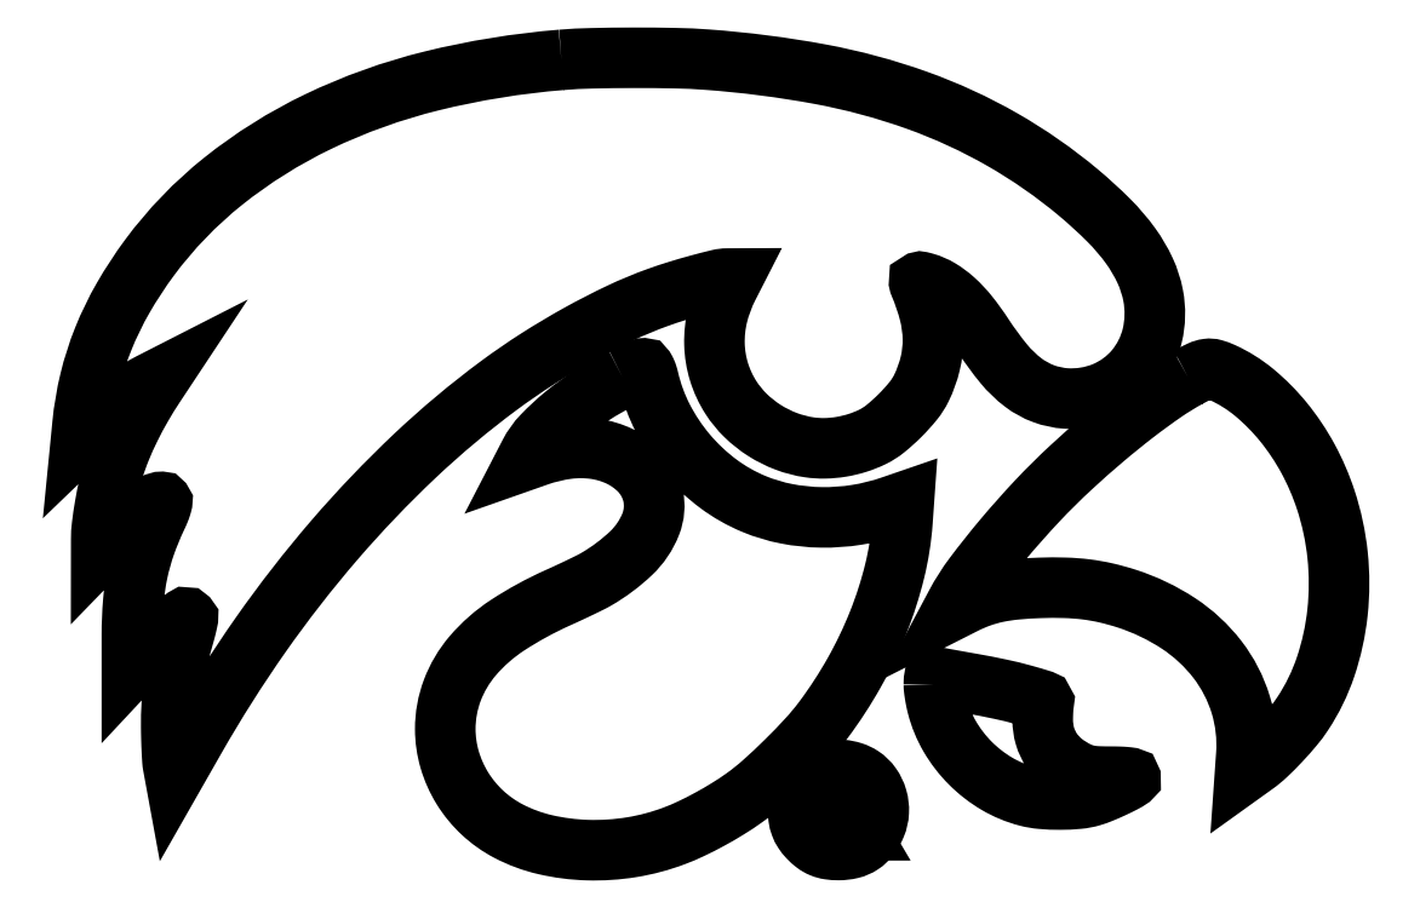
<metadata>
{"format":"dxf","ext":"dxf","renderer":"ezdxf+matplotlib","layout":"modelspace","background":"white","min_lineweight":24,"dpi":150}
</metadata>
<code>
0
SECTION
2
ENTITIES
0
POLYLINE
8
0
66
1
70
1
0
VERTEX
8
0
10
233
20
483.9
42
0.04015
0
VERTEX
8
0
10
173.8
20
474.3
42
0.05175
0
VERTEX
8
0
10
122
20
455.6
42
0.0564
0
VERTEX
8
0
10
78.73
20
428.5
42
0.0653
0
VERTEX
8
0
10
45.02
20
393.5
42
0.02872
0
VERTEX
8
0
10
32.97
20
375.1
42
0.03494
0
VERTEX
8
0
10
23.97
20
356.5
42
0.03613
0
VERTEX
8
0
10
17.87
20
337.5
42
0.03486
0
VERTEX
8
0
10
14.49
20
317.5
42
0
0
VERTEX
8
0
10
13.8
20
310.5
42
0
0
VERTEX
8
0
10
21.15
20
317.6
42
-0.01439
0
VERTEX
8
0
10
27.37
20
323.3
42
-0.01382
0
VERTEX
8
0
10
33.99
20
328.6
42
-0.01448
0
VERTEX
8
0
10
40.29
20
333.2
42
-0.0311
0
VERTEX
8
0
10
45.44
20
336.2
42
0
0
VERTEX
8
0
10
49.39
20
338.2
42
0
0
VERTEX
8
0
10
47.49
20
335.4
42
0.01524
0
VERTEX
8
0
10
41.47
20
325.6
42
0.01655
0
VERTEX
8
0
10
36.23
20
315.8
42
0.01733
0
VERTEX
8
0
10
31.89
20
306.2
42
0.02162
0
VERTEX
8
0
10
28.56
20
296.9
42
0.02019
0
VERTEX
8
0
10
26.53
20
289.3
42
0.01235
0
VERTEX
8
0
10
24.72
20
280.2
42
0.01228
0
VERTEX
8
0
10
23.41
20
271.4
42
0.03029
0
VERTEX
8
0
10
23.01
20
264.9
42
0
0
VERTEX
8
0
10
23
20
260.2
42
0
0
VERTEX
8
0
10
29.98
20
267.4
42
-0.02677
0
VERTEX
8
0
10
35.21
20
272.3
42
-0.01918
0
VERTEX
8
0
10
41.54
20
277.1
42
-0.01475
0
VERTEX
8
0
10
47.59
20
281.2
42
-0.1404
0
VERTEX
8
0
10
50.54
20
282
42
-0.4828
0
VERTEX
8
0
10
50.81
20
281.7
42
-0.02014
0
VERTEX
8
0
10
50.34
20
280
42
-0.02187
0
VERTEX
8
0
10
49.52
20
277.7
42
-0.01207
0
VERTEX
8
0
10
48.33
20
275.1
42
0.02703
0
VERTEX
8
0
10
43.1
20
262.3
42
0.03221
0
VERTEX
8
0
10
39.61
20
249.8
42
0.03072
0
VERTEX
8
0
10
37.65
20
236.5
42
0.02119
0
VERTEX
8
0
10
37
20
221.3
42
0
0
VERTEX
8
0
10
37
20
206.8
42
0
0
VERTEX
8
0
10
43.96
20
214.2
42
-0.0207
0
VERTEX
8
0
10
49.22
20
219.4
42
-0.01679
0
VERTEX
8
0
10
55.26
20
224.6
42
-0.008175
0
VERTEX
8
0
10
61.05
20
229
42
-0.3714
0
VERTEX
8
0
10
62.45
20
228.9
42
-0.2522
0
VERTEX
8
0
10
62.57
20
228.5
42
-0.004184
0
VERTEX
8
0
10
62.07
20
226.2
42
-0.009682
0
VERTEX
8
0
10
61.41
20
223.5
42
-0.006143
0
VERTEX
8
0
10
60.54
20
220.3
42
0.01784
0
VERTEX
8
0
10
57.97
20
210.2
42
0.01928
0
VERTEX
8
0
10
56.21
20
200.1
42
0.01908
0
VERTEX
8
0
10
55.22
20
189.8
42
0.01672
0
VERTEX
8
0
10
54.95
20
179
42
0.004604
0
VERTEX
8
0
10
55.05
20
173.6
42
0.005219
0
VERTEX
8
0
10
55.25
20
168.3
42
0.004773
0
VERTEX
8
0
10
55.5
20
163.9
42
0.02861
0
VERTEX
8
0
10
55.79
20
161.6
42
0
0
VERTEX
8
0
10
56.51
20
157.6
42
0
0
VERTEX
8
0
10
65.87
20
174.1
42
-0.02337
0
VERTEX
8
0
10
95.81
20
221.3
42
-0.02479
0
VERTEX
8
0
10
129.5
20
264.6
42
-0.02567
0
VERTEX
8
0
10
166
20
302.9
42
-0.02998
0
VERTEX
8
0
10
204.5
20
335.2
42
-0.01727
0
VERTEX
8
0
10
222.1
20
347.3
42
-0.01555
0
VERTEX
8
0
10
241.1
20
358.6
42
-0.01605
0
VERTEX
8
0
10
260
20
368.3
42
-0.02426
0
VERTEX
8
0
10
277
20
375.4
42
-0.01124
0
VERTEX
8
0
10
285.9
20
378.3
42
-0.008722
0
VERTEX
8
0
10
295.7
20
381.2
42
-0.006779
0
VERTEX
8
0
10
304.7
20
383.5
42
-0.05861
0
VERTEX
8
0
10
308.8
20
384
42
0
0
VERTEX
8
0
10
311
20
384
42
0
0
VERTEX
8
0
10
309.1
20
380.2
42
0.05825
0
VERTEX
8
0
10
304.3
20
367.2
42
0.06634
0
VERTEX
8
0
10
302.9
20
354
42
0.06841
0
VERTEX
8
0
10
305
20
341.3
42
0.06829
0
VERTEX
8
0
10
310.4
20
329.6
42
0.05682
0
VERTEX
8
0
10
317.1
20
321.4
42
0.05161
0
VERTEX
8
0
10
325.7
20
314.6
42
0.05117
0
VERTEX
8
0
10
335.6
20
309.6
42
0.05375
0
VERTEX
8
0
10
346.2
20
306.9
42
0.04148
0
VERTEX
8
0
10
353.2
20
306.5
42
0.03593
0
VERTEX
8
0
10
360.6
20
307.1
42
0.03534
0
VERTEX
8
0
10
368
20
308.9
42
0.03683
0
VERTEX
8
0
10
374.9
20
311.6
42
0.05714
0
VERTEX
8
0
10
380.8
20
315.4
42
0.02622
0
VERTEX
8
0
10
387.5
20
321.4
42
0.02622
0
VERTEX
8
0
10
393.6
20
328.2
42
0.05738
0
VERTEX
8
0
10
397.3
20
334
42
0.0539
0
VERTEX
8
0
10
401.3
20
345.2
42
0.06332
0
VERTEX
8
0
10
402.6
20
356.4
42
0.0588
0
VERTEX
8
0
10
401
20
368.2
42
0.03826
0
VERTEX
8
0
10
396.6
20
381.2
42
-0.05296
0
VERTEX
8
0
10
396.3
20
382.1
42
-0.3789
0
VERTEX
8
0
10
396.5
20
382.5
42
-0.1397
0
VERTEX
8
0
10
397.2
20
382.5
42
-0.009704
0
VERTEX
8
0
10
399
20
382
42
-0.06634
0
VERTEX
8
0
10
405.7
20
379.1
42
-0.04823
0
VERTEX
8
0
10
412.2
20
374.2
42
-0.04027
0
VERTEX
8
0
10
418.8
20
367.2
42
-0.02381
0
VERTEX
8
0
10
425.4
20
358
42
0.0274
0
VERTEX
8
0
10
434.9
20
345.1
42
0.05873
0
VERTEX
8
0
10
443.8
20
336.5
42
0.07361
0
VERTEX
8
0
10
453
20
331.4
42
0.07289
0
VERTEX
8
0
10
463.4
20
329.2
42
0.114
0
VERTEX
8
0
10
480.8
20
332.1
42
0.1203
0
VERTEX
8
0
10
494.7
20
342.3
42
0.1177
0
VERTEX
8
0
10
502.7
20
358
42
0.1058
0
VERTEX
8
0
10
503.1
20
376.2
42
0.0615
0
VERTEX
8
0
10
499.4
20
387.6
42
0.04811
0
VERTEX
8
0
10
492.8
20
398.9
42
0.03974
0
VERTEX
8
0
10
482.8
20
410.6
42
0.02201
0
VERTEX
8
0
10
469.1
20
423.2
42
0.04437
0
VERTEX
8
0
10
434.2
20
447.5
42
0.04397
0
VERTEX
8
0
10
395.5
20
465.4
42
0.04025
0
VERTEX
8
0
10
351.2
20
477.3
42
0.02763
0
VERTEX
8
0
10
299.5
20
484
42
0.01304
0
VERTEX
8
0
10
285.1
20
484.6
42
0.005534
0
VERTEX
8
0
10
265.9
20
484.8
42
0.005493
0
VERTEX
8
0
10
246.7
20
484.6
42
0.01434
0
SEQEND
0
POLYLINE
8
0
66
1
70
1
0
VERTEX
8
0
10
261
20
338.8
42
0.02693
0
VERTEX
8
0
10
247.2
20
330.9
42
0.02831
0
VERTEX
8
0
10
234.6
20
321.7
42
0.03033
0
VERTEX
8
0
10
224.4
20
312.3
42
0.07154
0
VERTEX
8
0
10
218.5
20
303.9
42
0
0
VERTEX
8
0
10
217
20
301.2
42
0
0
VERTEX
8
0
10
222.4
20
303.1
42
-0.05214
0
VERTEX
8
0
10
235.8
20
306.2
42
-0.06797
0
VERTEX
8
0
10
248.4
20
306.2
42
-0.07509
0
VERTEX
8
0
10
259.5
20
302.8
42
-0.08615
0
VERTEX
8
0
10
268.6
20
296.5
42
-0.145
0
VERTEX
8
0
10
274.9
20
284.9
42
-0.1473
0
VERTEX
8
0
10
273.8
20
271.8
42
-0.1093
0
VERTEX
8
0
10
264.9
20
258.6
42
-0.05856
0
VERTEX
8
0
10
249
20
246.7
42
-0.01572
0
VERTEX
8
0
10
246.4
20
245.3
42
-0.003378
0
VERTEX
8
0
10
241.9
20
243.1
42
-0.003524
0
VERTEX
8
0
10
236.7
20
240.6
42
-0.003356
0
VERTEX
8
0
10
231.3
20
238.2
42
0.03913
0
VERTEX
8
0
10
208.5
20
225.7
42
0.07137
0
VERTEX
8
0
10
192.5
20
211.7
42
0.08691
0
VERTEX
8
0
10
183.2
20
195.9
42
0.09103
0
VERTEX
8
0
10
180
20
178.2
42
0.07044
0
VERTEX
8
0
10
182
20
164.2
42
0.06755
0
VERTEX
8
0
10
187.8
20
151.2
42
0.06689
0
VERTEX
8
0
10
197
20
140
42
0.0667
0
VERTEX
8
0
10
208.8
20
131.7
42
0.06409
0
VERTEX
8
0
10
225.6
20
125.5
42
0.04954
0
VERTEX
8
0
10
244.9
20
122.9
42
0.04784
0
VERTEX
8
0
10
265.2
20
124.3
42
0.04983
0
VERTEX
8
0
10
284.5
20
129.5
42
0.02034
0
VERTEX
8
0
10
292.1
20
132.7
42
0.01386
0
VERTEX
8
0
10
300.5
20
137
42
0.01362
0
VERTEX
8
0
10
308.9
20
141.8
42
0.01661
0
VERTEX
8
0
10
316.4
20
146.8
42
0.0277
0
VERTEX
8
0
10
324.9
20
153.6
42
0.01217
0
VERTEX
8
0
10
335.4
20
163.4
42
0.0122
0
VERTEX
8
0
10
345.5
20
173.9
42
0.02588
0
VERTEX
8
0
10
352.7
20
182.5
42
0.03222
0
VERTEX
8
0
10
366.7
20
204.1
42
0.03332
0
VERTEX
8
0
10
377.7
20
227.1
42
0.0346
0
VERTEX
8
0
10
385.1
20
250.4
42
0.04234
0
VERTEX
8
0
10
388.7
20
273
42
0
0
VERTEX
8
0
10
389.3
20
282
42
0
0
VERTEX
8
0
10
383.6
20
280
42
-0.04342
0
VERTEX
8
0
10
367.8
20
276.1
42
-0.04342
0
VERTEX
8
0
10
351.5
20
274.9
42
-0.0443
0
VERTEX
8
0
10
335.7
20
276.6
42
-0.0496
0
VERTEX
8
0
10
321
20
281
42
-0.06289
0
VERTEX
8
0
10
304.5
20
290.4
42
-0.0566
0
VERTEX
8
0
10
290.3
20
303.8
42
-0.05654
0
VERTEX
8
0
10
279.4
20
320.1
42
-0.06246
0
VERTEX
8
0
10
272.8
20
337.9
42
0.01968
0
VERTEX
8
0
10
272.3
20
339.9
42
0.02969
0
VERTEX
8
0
10
271.7
20
341.5
42
0.02947
0
VERTEX
8
0
10
271
20
342.7
42
0.263
0
VERTEX
8
0
10
270.5
20
343
42
0.1006
0
VERTEX
8
0
10
269.8
20
342.8
42
0.004164
0
VERTEX
8
0
10
267.3
20
341.8
42
0.007081
0
VERTEX
8
0
10
264.3
20
340.4
42
0.004954
0
SEQEND
0
POLYLINE
8
0
66
1
70
1
0
VERTEX
8
0
10
519
20
338.9
42
0.02646
0
VERTEX
8
0
10
508
20
332.1
42
0.01311
0
VERTEX
8
0
10
494.7
20
322.4
42
0.01202
0
VERTEX
8
0
10
480.3
20
310.7
42
0.01013
0
VERTEX
8
0
10
465.6
20
297.7
42
0.01781
0
VERTEX
8
0
10
450.3
20
282.5
42
0.01388
0
VERTEX
8
0
10
434.7
20
265
42
0.01392
0
VERTEX
8
0
10
421.2
20
248
42
0.0386
0
VERTEX
8
0
10
413.1
20
235.2
42
0
0
VERTEX
8
0
10
411.9
20
232.9
42
0
0
VERTEX
8
0
10
416.9
20
235.4
42
-0.03174
0
VERTEX
8
0
10
424.2
20
238.6
42
-0.03363
0
VERTEX
8
0
10
431.8
20
240.7
42
-0.02877
0
VERTEX
8
0
10
440.5
20
242
42
-0.01484
0
VERTEX
8
0
10
451.5
20
242.7
42
-0.01522
0
VERTEX
8
0
10
462.8
20
242.8
42
-0.02398
0
VERTEX
8
0
10
472.5
20
242
42
-0.02568
0
VERTEX
8
0
10
481.6
20
240.4
42
-0.02151
0
VERTEX
8
0
10
491
20
237.8
42
-0.06737
0
VERTEX
8
0
10
514.6
20
226.5
42
-0.08383
0
VERTEX
8
0
10
532.5
20
209.9
42
-0.08989
0
VERTEX
8
0
10
543
20
189.4
42
-0.09186
0
VERTEX
8
0
10
545.6
20
166.7
42
0
0
VERTEX
8
0
10
545.1
20
158.9
42
0
0
VERTEX
8
0
10
549.6
20
162.2
42
0.03399
0
VERTEX
8
0
10
554.7
20
166.4
42
0.01445
0
VERTEX
8
0
10
561
20
172.7
42
0.01453
0
VERTEX
8
0
10
567
20
179.5
42
0.02791
0
VERTEX
8
0
10
571.3
20
185.3
42
0.06528
0
VERTEX
8
0
10
581.8
20
206.7
42
0.05427
0
VERTEX
8
0
10
587.2
20
231.5
42
0.05267
0
VERTEX
8
0
10
587.3
20
257.6
42
0.05363
0
VERTEX
8
0
10
581.8
20
283
42
0.04467
0
VERTEX
8
0
10
573.7
20
301.7
42
0.04639
0
VERTEX
8
0
10
562.6
20
318.5
42
0.04908
0
VERTEX
8
0
10
549.2
20
332
42
0.06675
0
VERTEX
8
0
10
534.7
20
341
42
0.03712
0
VERTEX
8
0
10
530.8
20
342.5
42
0.104
0
VERTEX
8
0
10
527.8
20
342.7
42
0.07651
0
VERTEX
8
0
10
524.6
20
341.7
42
0.0141
0
SEQEND
0
POLYLINE
8
0
66
1
70
1
0
VERTEX
8
0
10
403
20
198.5
42
0.02923
0
VERTEX
8
0
10
403.1
20
196.6
42
0.01075
0
VERTEX
8
0
10
403.5
20
194.1
42
0.01061
0
VERTEX
8
0
10
404
20
191.3
42
0.01254
0
VERTEX
8
0
10
404.6
20
188.6
42
0.0692
0
VERTEX
8
0
10
410.3
20
174.8
42
0.06378
0
VERTEX
8
0
10
419.6
20
162.7
42
0.06382
0
VERTEX
8
0
10
431.8
20
153.2
42
0.06948
0
VERTEX
8
0
10
445.6
20
147.5
42
0.04242
0
VERTEX
8
0
10
452.2
20
146.4
42
0.02202
0
VERTEX
8
0
10
460.6
20
146
42
0.02196
0
VERTEX
8
0
10
468.9
20
146.4
42
0.04951
0
VERTEX
8
0
10
475.1
20
147.6
42
0.02469
0
VERTEX
8
0
10
479.1
20
149
42
0.01103
0
VERTEX
8
0
10
484.3
20
151.3
42
0.01081
0
VERTEX
8
0
10
489.4
20
153.7
42
0.03155
0
VERTEX
8
0
10
492.7
20
155.7
42
0.6812
0
VERTEX
8
0
10
492.6
20
156
42
0.01525
0
VERTEX
8
0
10
490.5
20
156.3
42
0.0146
0
VERTEX
8
0
10
487.5
20
156.4
42
0.007319
0
VERTEX
8
0
10
483.7
20
156.5
42
-0.008571
0
VERTEX
8
0
10
478.2
20
156.6
42
-0.02699
0
VERTEX
8
0
10
474.6
20
156.9
42
-0.03754
0
VERTEX
8
0
10
471.7
20
157.5
42
-0.03527
0
VERTEX
8
0
10
468.9
20
158.6
42
-0.05915
0
VERTEX
8
0
10
462
20
162.9
42
-0.07571
0
VERTEX
8
0
10
456.8
20
168.4
42
-0.07922
0
VERTEX
8
0
10
453.7
20
175
42
-0.07283
0
VERTEX
8
0
10
452.7
20
182.5
42
-0.005693
0
VERTEX
8
0
10
452.7
20
184.9
42
-0.006864
0
VERTEX
8
0
10
452.8
20
187.1
42
-0.005933
0
VERTEX
8
0
10
453
20
189.1
42
-0.04543
0
VERTEX
8
0
10
453.1
20
189.9
42
0.4023
0
VERTEX
8
0
10
452.3
20
191.4
42
0.008823
0
VERTEX
8
0
10
443.9
20
193.9
42
0.01492
0
VERTEX
8
0
10
433.4
20
196.4
42
0.008626
0
VERTEX
8
0
10
420.5
20
198.9
42
-0.000441
0
VERTEX
8
0
10
415.7
20
199.8
42
-0.000537
0
VERTEX
8
0
10
411.2
20
200.6
42
-0.00045
0
VERTEX
8
0
10
407.4
20
201.3
42
-0.00379
0
VERTEX
8
0
10
405.8
20
201.6
42
0.03119
0
VERTEX
8
0
10
404.1
20
201.8
42
0.2349
0
VERTEX
8
0
10
403.4
20
201.5
42
0.1667
0
VERTEX
8
0
10
403.1
20
200.7
42
0.01465
0
SEQEND
0
POLYLINE
8
0
66
1
70
1
0
VERTEX
8
0
10
352
20
158.5
42
0.06703
0
VERTEX
8
0
10
347.4
20
155.6
42
0.07517
0
VERTEX
8
0
10
343.9
20
151.7
42
0.07569
0
VERTEX
8
0
10
341.7
20
146.9
42
0.06931
0
VERTEX
8
0
10
341
20
141.6
42
0.03549
0
VERTEX
8
0
10
341.3
20
137.7
42
0.05358
0
VERTEX
8
0
10
342.1
20
134.4
42
0.0562
0
VERTEX
8
0
10
343.6
20
131.5
42
0.04432
0
VERTEX
8
0
10
345.8
20
128.7
42
0.04108
0
VERTEX
8
0
10
348.8
20
126
42
0.06425
0
VERTEX
8
0
10
351.8
20
124.2
42
0.06221
0
VERTEX
8
0
10
355.2
20
123.3
42
0.03593
0
VERTEX
8
0
10
359.5
20
123
42
0.05958
0
VERTEX
8
0
10
365.3
20
123.7
42
0.08699
0
VERTEX
8
0
10
369.9
20
125.7
42
0.08731
0
VERTEX
8
0
10
373.6
20
129.2
42
0.06046
0
VERTEX
8
0
10
376.5
20
134.2
42
0.08739
0
VERTEX
8
0
10
377.8
20
140.3
42
0.08221
0
VERTEX
8
0
10
377.1
20
146.7
42
0.08332
0
VERTEX
8
0
10
374.3
20
152.4
42
0.09344
0
VERTEX
8
0
10
370
20
156.6
42
0.06985
0
VERTEX
8
0
10
365.9
20
158.6
42
0.05078
0
VERTEX
8
0
10
361
20
159.6
42
0.05151
0
VERTEX
8
0
10
356.1
20
159.6
42
0.08038
0
SEQEND
0
POLYLINE
8
0
66
1
70
1
0
VERTEX
8
0
10
365
20
154.4
42
-0.1269
0
VERTEX
8
0
10
370.7
20
150.2
42
-0.1305
0
VERTEX
8
0
10
373.6
20
143.8
42
-0.1272
0
VERTEX
8
0
10
373
20
136.7
42
-0.1173
0
VERTEX
8
0
10
369
20
130.5
42
-0.09791
0
VERTEX
8
0
10
365.4
20
128.2
42
-0.07047
0
VERTEX
8
0
10
360.7
20
127.1
42
-0.06982
0
VERTEX
8
0
10
355.8
20
127.3
42
-0.09199
0
VERTEX
8
0
10
351.7
20
128.9
42
-0.1392
0
VERTEX
8
0
10
346.6
20
134.4
42
-0.13
0
VERTEX
8
0
10
345.1
20
141.9
42
-0.1289
0
VERTEX
8
0
10
347.4
20
149.2
42
-0.1356
0
VERTEX
8
0
10
353
20
154.2
42
-0.04006
0
VERTEX
8
0
10
356.1
20
155.5
42
-0.07362
0
VERTEX
8
0
10
358.7
20
155.9
42
-0.06815
0
VERTEX
8
0
10
361.5
20
155.6
42
-0.02999
0
SEQEND
0
POLYLINE
8
0
66
1
70
1
0
VERTEX
8
0
10
352
20
141.5
42
0.004147
0
VERTEX
8
0
10
352
20
135.7
42
0.04776
0
VERTEX
8
0
10
352.3
20
133.4
42
0.1643
0
VERTEX
8
0
10
352.9
20
132.4
42
0.1799
0
VERTEX
8
0
10
354
20
132
42
0.09496
0
VERTEX
8
0
10
355
20
132.2
42
0.1842
0
VERTEX
8
0
10
355.6
20
132.8
42
0.09885
0
VERTEX
8
0
10
355.9
20
133.8
42
0.01739
0
VERTEX
8
0
10
356
20
136
42
-0.01803
0
VERTEX
8
0
10
356.1
20
138.1
42
-0.09042
0
VERTEX
8
0
10
356.4
20
139.2
42
-0.1725
0
VERTEX
8
0
10
356.9
20
139.8
42
-0.1141
0
VERTEX
8
0
10
357.8
20
140
42
-0.1404
0
VERTEX
8
0
10
358.8
20
139.7
42
-0.06833
0
VERTEX
8
0
10
359.7
20
139
42
-0.05158
0
VERTEX
8
0
10
360.6
20
137.7
42
-0.02754
0
VERTEX
8
0
10
361.5
20
136
42
0.02412
0
VERTEX
8
0
10
362.5
20
134
42
0.07405
0
VERTEX
8
0
10
363.4
20
132.8
42
0.105
0
VERTEX
8
0
10
364.5
20
132.2
42
0.08429
0
VERTEX
8
0
10
365.8
20
132
42
0
0
VERTEX
8
0
10
368.2
20
132
42
0
0
VERTEX
8
0
10
366
20
135.7
42
-0.01905
0
VERTEX
8
0
10
365.1
20
137.3
42
-0.04965
0
VERTEX
8
0
10
364.7
20
138.6
42
-0.08669
0
VERTEX
8
0
10
364.6
20
139.4
42
-0.2988
0
VERTEX
8
0
10
364.9
20
139.8
42
0.08991
0
VERTEX
8
0
10
366.4
20
140.6
42
0.06555
0
VERTEX
8
0
10
367.8
20
142
42
0.06573
0
VERTEX
8
0
10
368.7
20
143.7
42
0.09176
0
VERTEX
8
0
10
369
20
145.4
42
0.1253
0
VERTEX
8
0
10
368.4
20
147.9
42
0.1452
0
VERTEX
8
0
10
366.6
20
149.7
42
0.0931
0
VERTEX
8
0
10
363.5
20
150.7
42
0.03108
0
VERTEX
8
0
10
358.7
20
151
42
0
0
VERTEX
8
0
10
352
20
151
42
0
0
SEQEND
0
POLYLINE
8
0
66
1
70
1
0
VERTEX
8
0
10
364.5
20
145.5
42
-0.105
0
VERTEX
8
0
10
364.3
20
144.5
42
-0.1652
0
VERTEX
8
0
10
363.7
20
143.8
42
-0.08909
0
VERTEX
8
0
10
362.5
20
143.4
42
-0.01744
0
VERTEX
8
0
10
360.2
20
143.2
42
-0.01234
0
VERTEX
8
0
10
357.6
20
143.1
42
-0.1308
0
VERTEX
8
0
10
356.6
20
143.3
42
-0.2264
0
VERTEX
8
0
10
356.1
20
144
42
-0.04573
0
VERTEX
8
0
10
356
20
145.5
42
-0.04573
0
VERTEX
8
0
10
356.1
20
147
42
-0.2264
0
VERTEX
8
0
10
356.6
20
147.7
42
-0.1308
0
VERTEX
8
0
10
357.6
20
147.9
42
-0.01234
0
VERTEX
8
0
10
360.2
20
147.8
42
-0.01744
0
VERTEX
8
0
10
362.5
20
147.6
42
-0.08909
0
VERTEX
8
0
10
363.7
20
147.2
42
-0.1652
0
VERTEX
8
0
10
364.3
20
146.5
42
-0.105
0
SEQEND
0
ENDSEC
0
EOF

</code>
